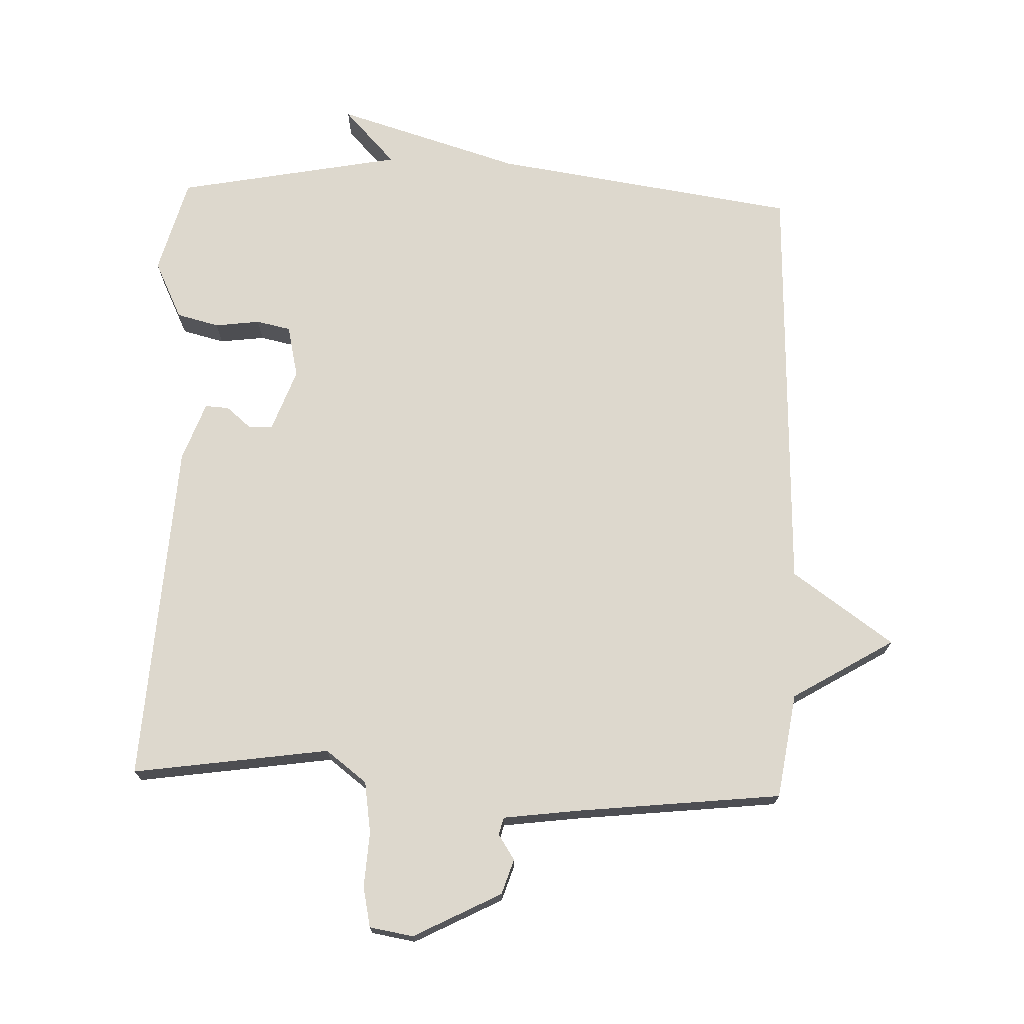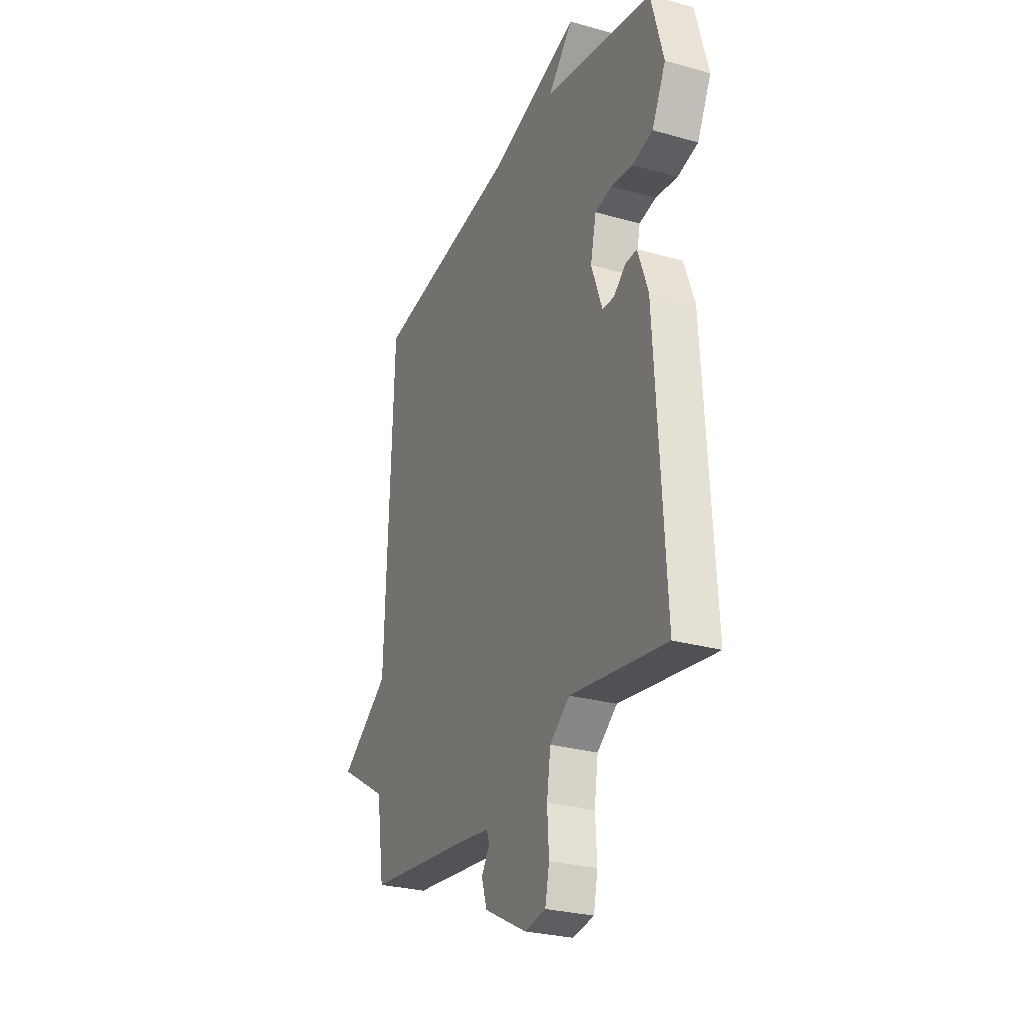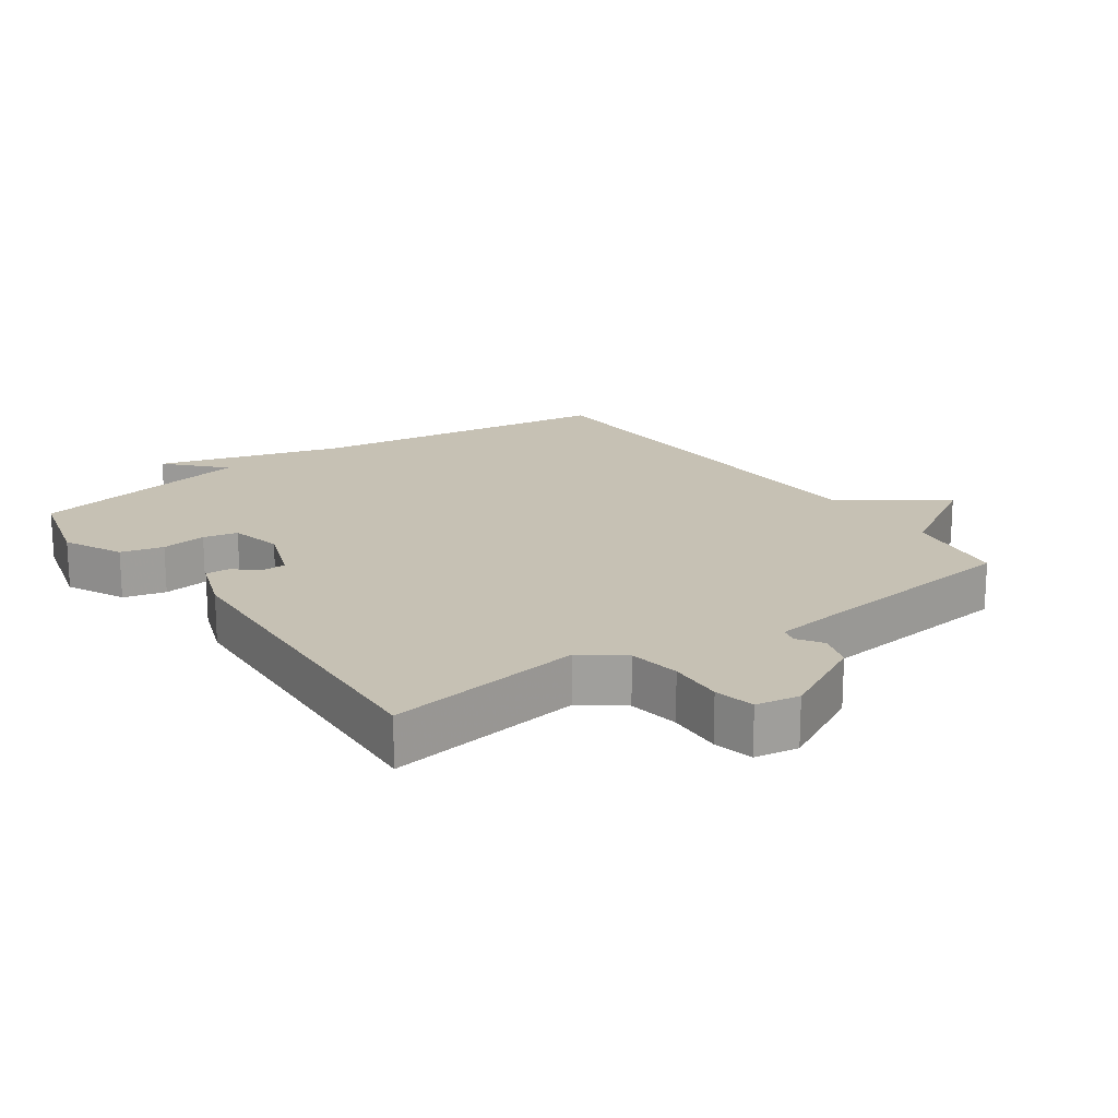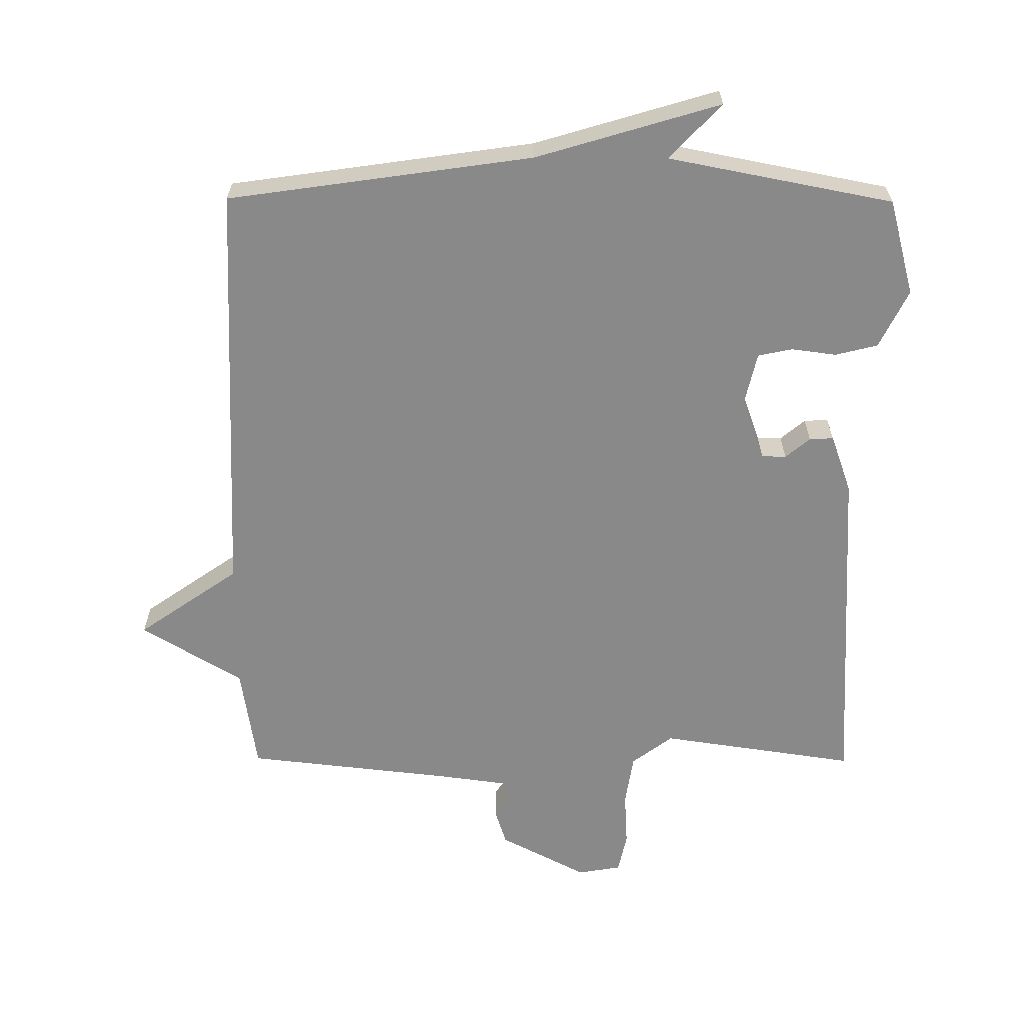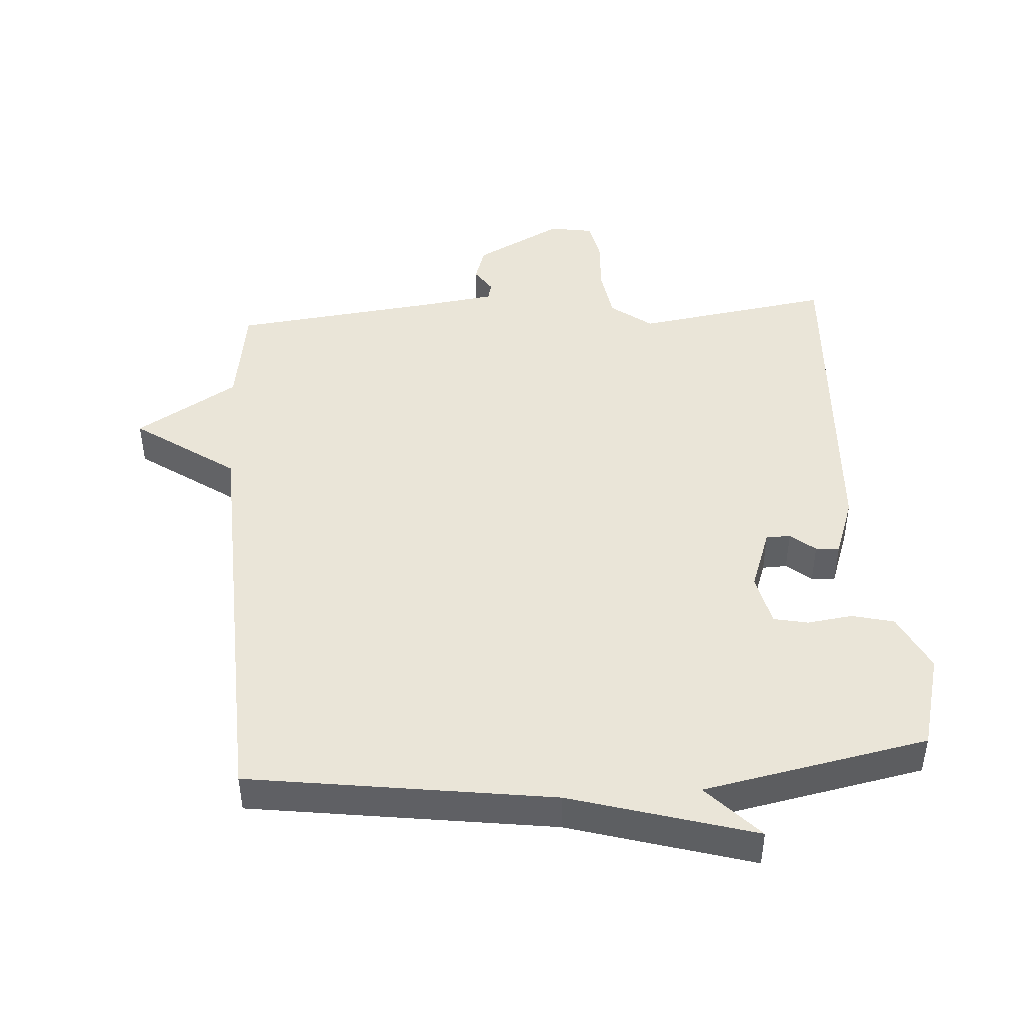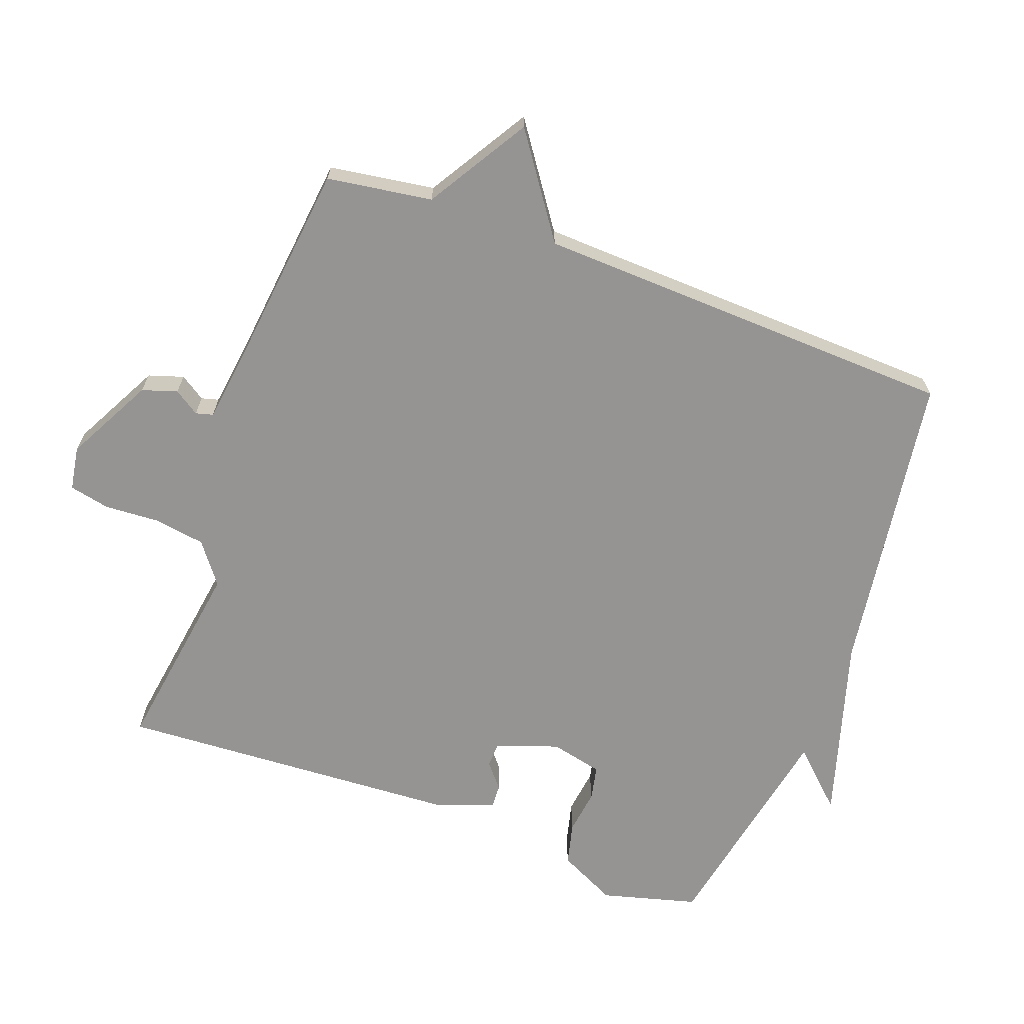
<metadata>
{"format":"obj","ext":"obj","renderer":"f3d","projection":"perspective","resolution":1024,"background":"white","views":[{"elev":72.2,"azim":-177.8,"up":"+Y"},{"elev":-27.6,"azim":66.6,"up":"+Z"},{"elev":18.5,"azim":144.7,"up":"+Y"},{"elev":-63.0,"azim":-0.3,"up":"+Y"},{"elev":45.3,"azim":-4.0,"up":"+Y"},{"elev":-67.2,"azim":-110.2,"up":"+Y"}]}
</metadata>
<code>
v -0.5 0.07 0.5
v -0.04 0.07 0.566
v 0.238 0.07 0.649
v 0.16 0.07 0.566
v 0.5 0.07 0.5
v 0.539 0.07 0.355
v 0.496 0.07 0.267
v 0.432 0.07 0.251
v 0.364 0.07 0.26
v 0.312 0.07 0.249
v 0.294 0.07 0.17
v 0.328 0.07 0.076
v 0.365 0.07 0.075
v 0.402 0.07 0.106
v 0.438 0.07 0.108
v 0.47 0.07 0.019
v 0.5 0.07 -0.5
v 0.203 0.07 -0.456
v 0.141 0.07 -0.503
v 0.129 0.07 -0.581
v 0.134 0.07 -0.664
v 0.121 0.07 -0.725
v 0.055 0.07 -0.736
v -0.077 0.07 -0.667
v -0.094 0.07 -0.614
v -0.069 0.07 -0.576
v -0.076 0.07 -0.55
v -0.188 0.07 -0.535
v -0.5 0.07 -0.5
v -0.524 0.07 -0.341
v -0.677 0.07 -0.248
v -0.524 0.07 -0.141
v -0.5 0 0.5
v -0.04 0 0.566
v 0.238 0 0.649
v 0.16 0 0.566
v 0.5 0 0.5
v 0.539 0 0.355
v 0.496 0 0.267
v 0.432 0 0.251
v 0.364 0 0.26
v 0.312 0 0.249
v 0.294 0 0.17
v 0.328 0 0.076
v 0.365 0 0.075
v 0.402 0 0.106
v 0.438 0 0.108
v 0.47 0 0.019
v 0.5 0 -0.5
v 0.203 0 -0.456
v 0.141 0 -0.503
v 0.129 0 -0.581
v 0.134 0 -0.664
v 0.121 0 -0.725
v 0.055 0 -0.736
v -0.077 0 -0.667
v -0.094 0 -0.614
v -0.069 0 -0.576
v -0.076 0 -0.55
v -0.188 0 -0.535
v -0.5 0 -0.5
v -0.524 0 -0.341
v -0.677 0 -0.248
v -0.524 0 -0.141
f 30 31 32
f 32 1 2
f 30 32 2
f 29 30 2
f 28 29 2
f 27 28 2
f 26 27 2
f 24 25 26
f 23 24 26
f 22 23 26
f 21 22 26
f 20 21 26
f 19 20 26 2
f 18 19 2
f 16 17 18
f 15 16 18
f 14 15 18
f 13 14 18
f 12 13 18
f 11 12 18 2
f 10 11 2
f 9 10 2
f 8 9 2
f 7 8 2
f 6 7 2
f 5 6 2
f 4 5 2
f 2 3 4
f 64 63 62
f 34 33 64
f 34 64 62
f 34 62 61
f 34 61 60
f 34 60 59
f 34 59 58
f 58 57 56
f 58 56 55
f 58 55 54
f 58 54 53
f 58 53 52
f 34 58 52 51
f 34 51 50
f 50 49 48
f 50 48 47
f 50 47 46
f 50 46 45
f 50 45 44
f 34 50 44 43
f 34 43 42
f 34 42 41
f 34 41 40
f 34 40 39
f 34 39 38
f 34 38 37
f 34 37 36
f 36 35 34
f 1 33 34 2
f 2 34 35 3
f 3 35 36 4
f 4 36 37 5
f 5 37 38 6
f 6 38 39 7
f 7 39 40 8
f 8 40 41 9
f 9 41 42 10
f 10 42 43 11
f 11 43 44 12
f 12 44 45 13
f 13 45 46 14
f 14 46 47 15
f 15 47 48 16
f 16 48 49 17
f 17 49 50 18
f 18 50 51 19
f 19 51 52 20
f 20 52 53 21
f 21 53 54 22
f 22 54 55 23
f 23 55 56 24
f 24 56 57 25
f 25 57 58 26
f 26 58 59 27
f 27 59 60 28
f 28 60 61 29
f 29 61 62 30
f 30 62 63 31
f 31 63 64 32
f 32 64 33 1

</code>
